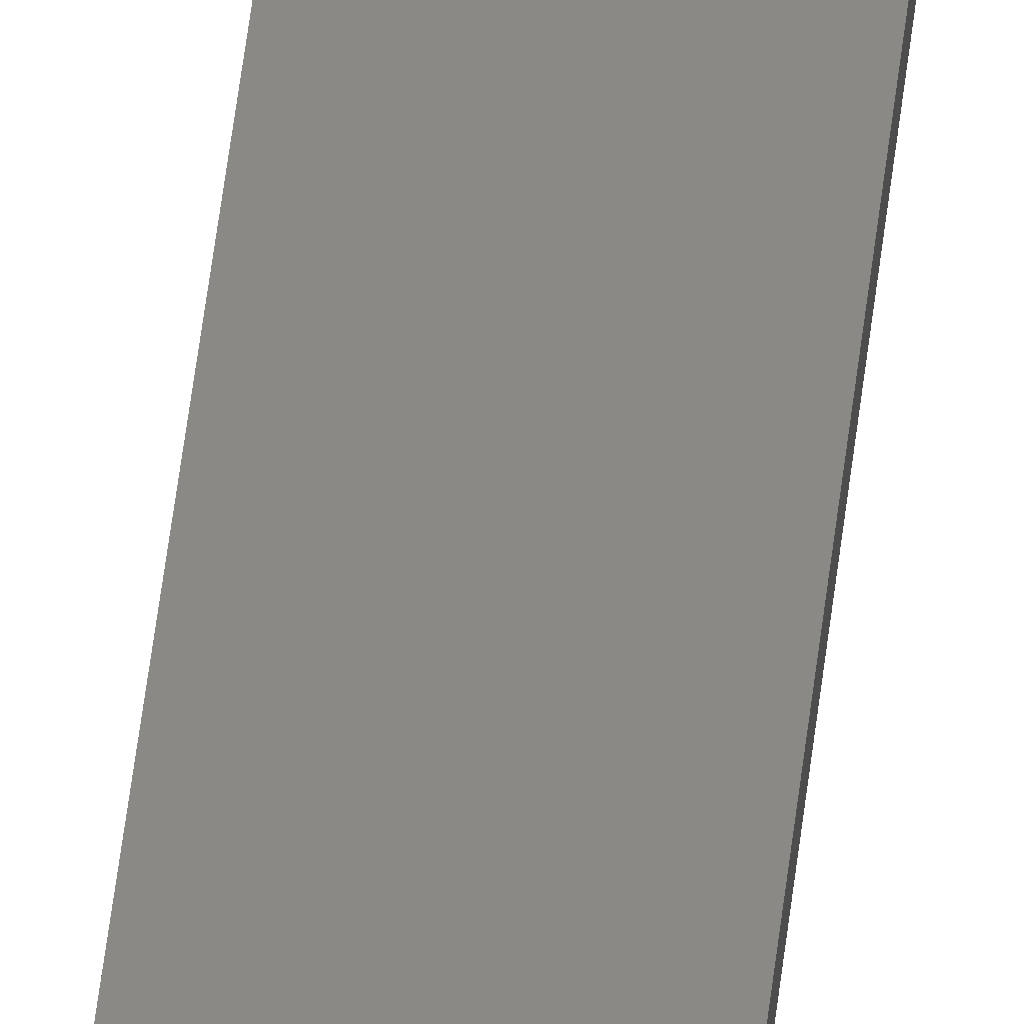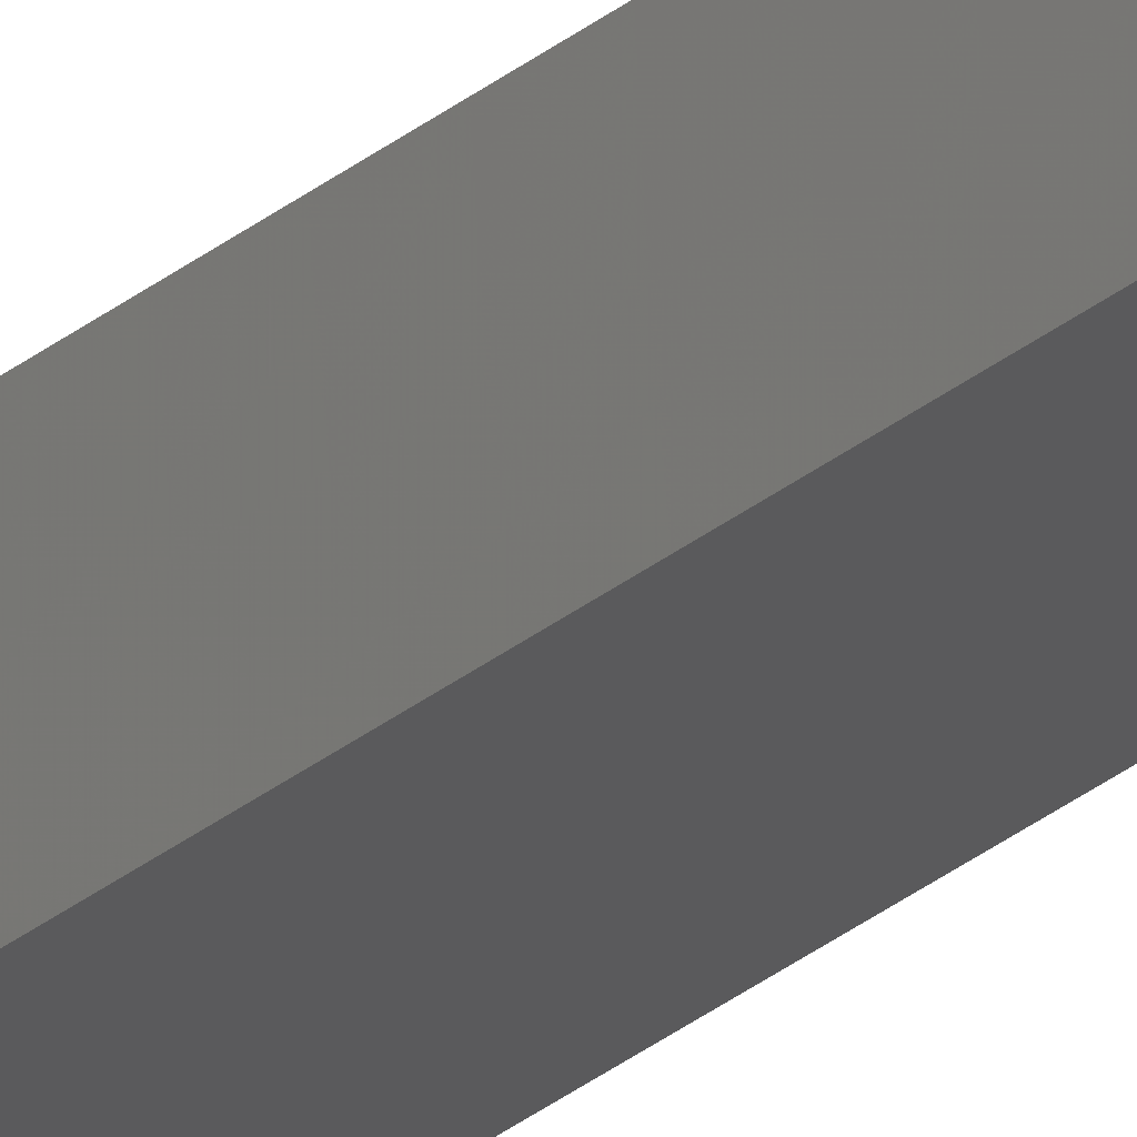
<metadata>
{"format":"stl","ext":"stl","renderer":"f3d","projection":"perspective","resolution":1024,"background":"white","views":[{"elev":28.5,"azim":-176.0,"up":"+Y"},{"elev":-28.9,"azim":-39.4,"up":"+Y"}]}
</metadata>
<code>
# stl→obj: 16 verts, 28 faces
v 9.818 -3.857 -234.1
v 9.818 -3.857 -237.6
v 9.838 -3.855 -237.6
v 9.838 -3.855 -234.1
v 9.857 -3.853 -237.6
v 9.857 -3.853 -234.1
v 9.877 -3.851 -237.6
v 9.877 -3.851 -234.1
v 9.872 -3.801 -234.1
v 9.872 -3.801 -237.6
v 9.812 -3.807 -237.6
v 9.812 -3.807 -234.1
v 9.832 -3.805 -237.6
v 9.832 -3.805 -234.1
v 9.852 -3.803 -237.6
v 9.852 -3.803 -234.1
f 1 2 3
f 4 3 5
f 4 1 3
f 6 5 7
f 6 4 5
f 8 6 7
f 9 8 7
f 9 7 10
f 11 12 13
f 13 14 15
f 12 14 13
f 14 16 15
f 15 9 10
f 16 9 15
f 1 12 11
f 1 11 2
f 16 8 9
f 16 6 8
f 14 4 16
f 16 4 6
f 12 1 14
f 14 1 4
f 7 15 10
f 5 13 15
f 5 15 7
f 3 13 5
f 2 11 13
f 2 13 3

</code>
